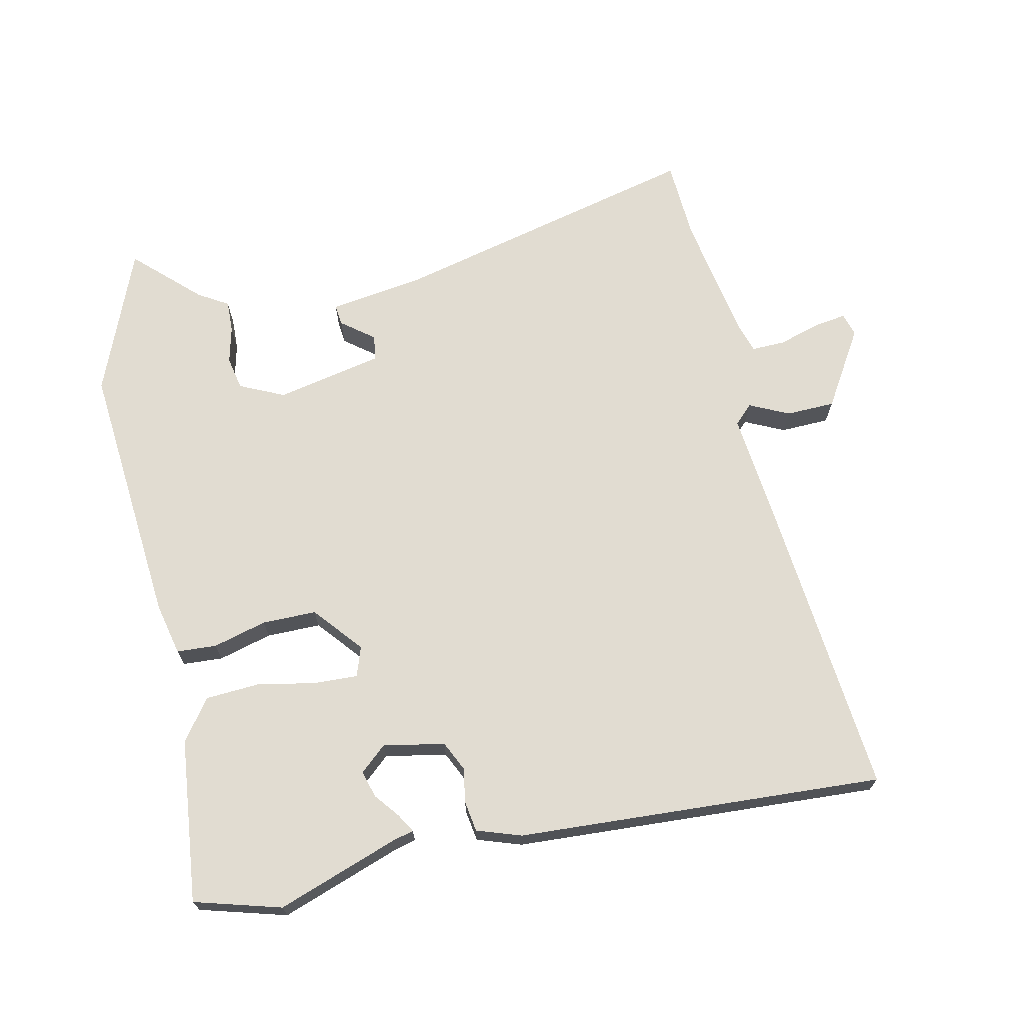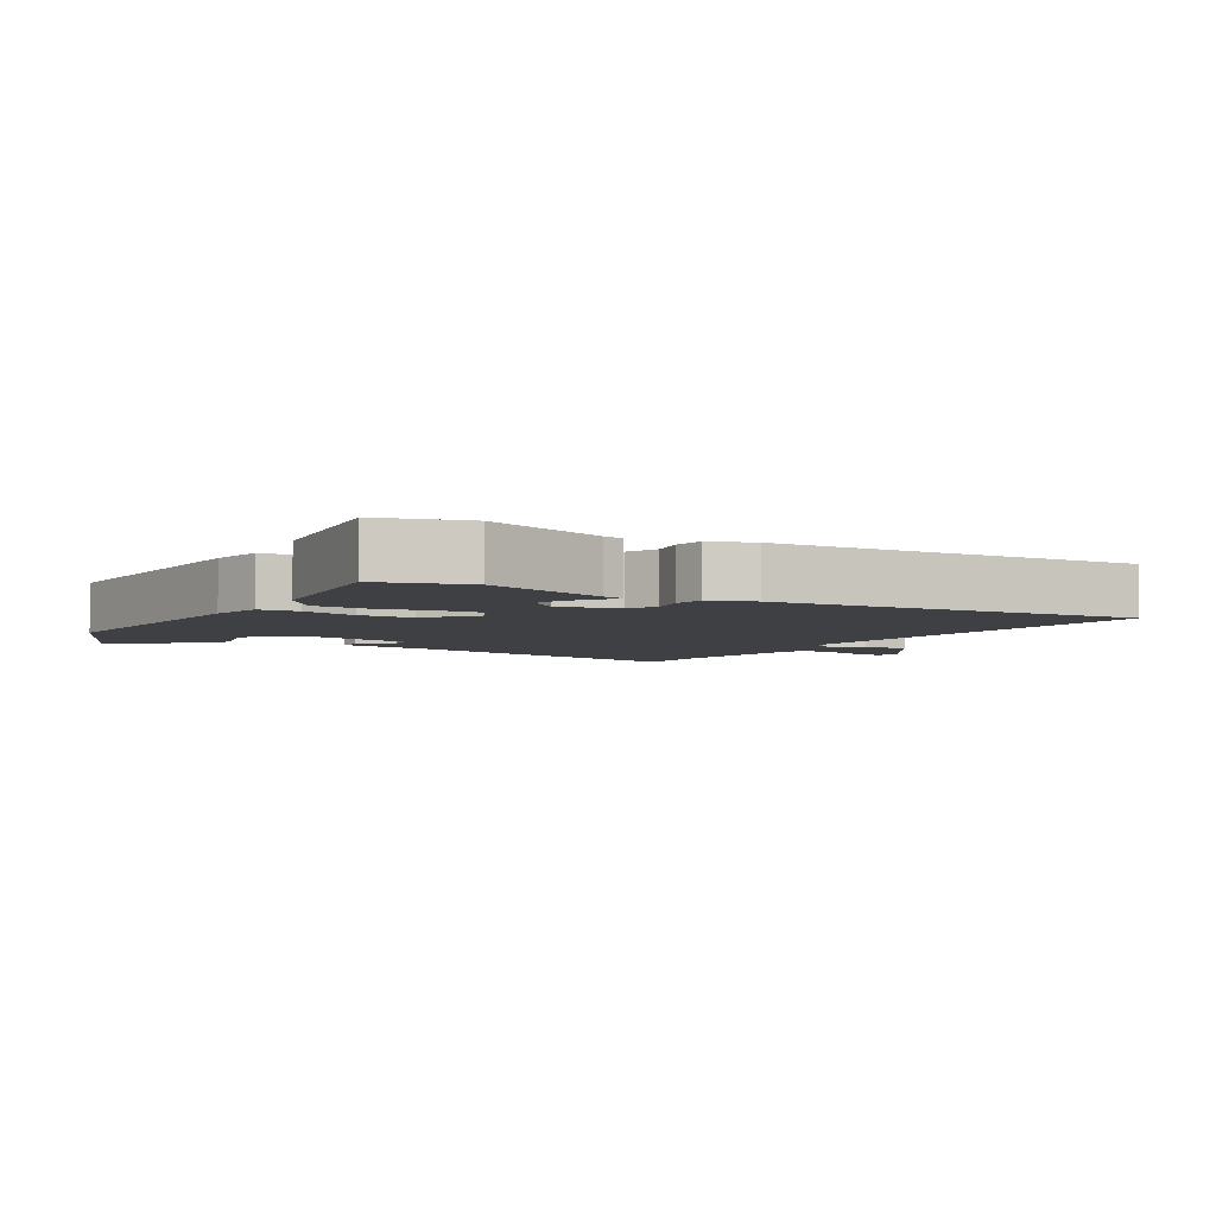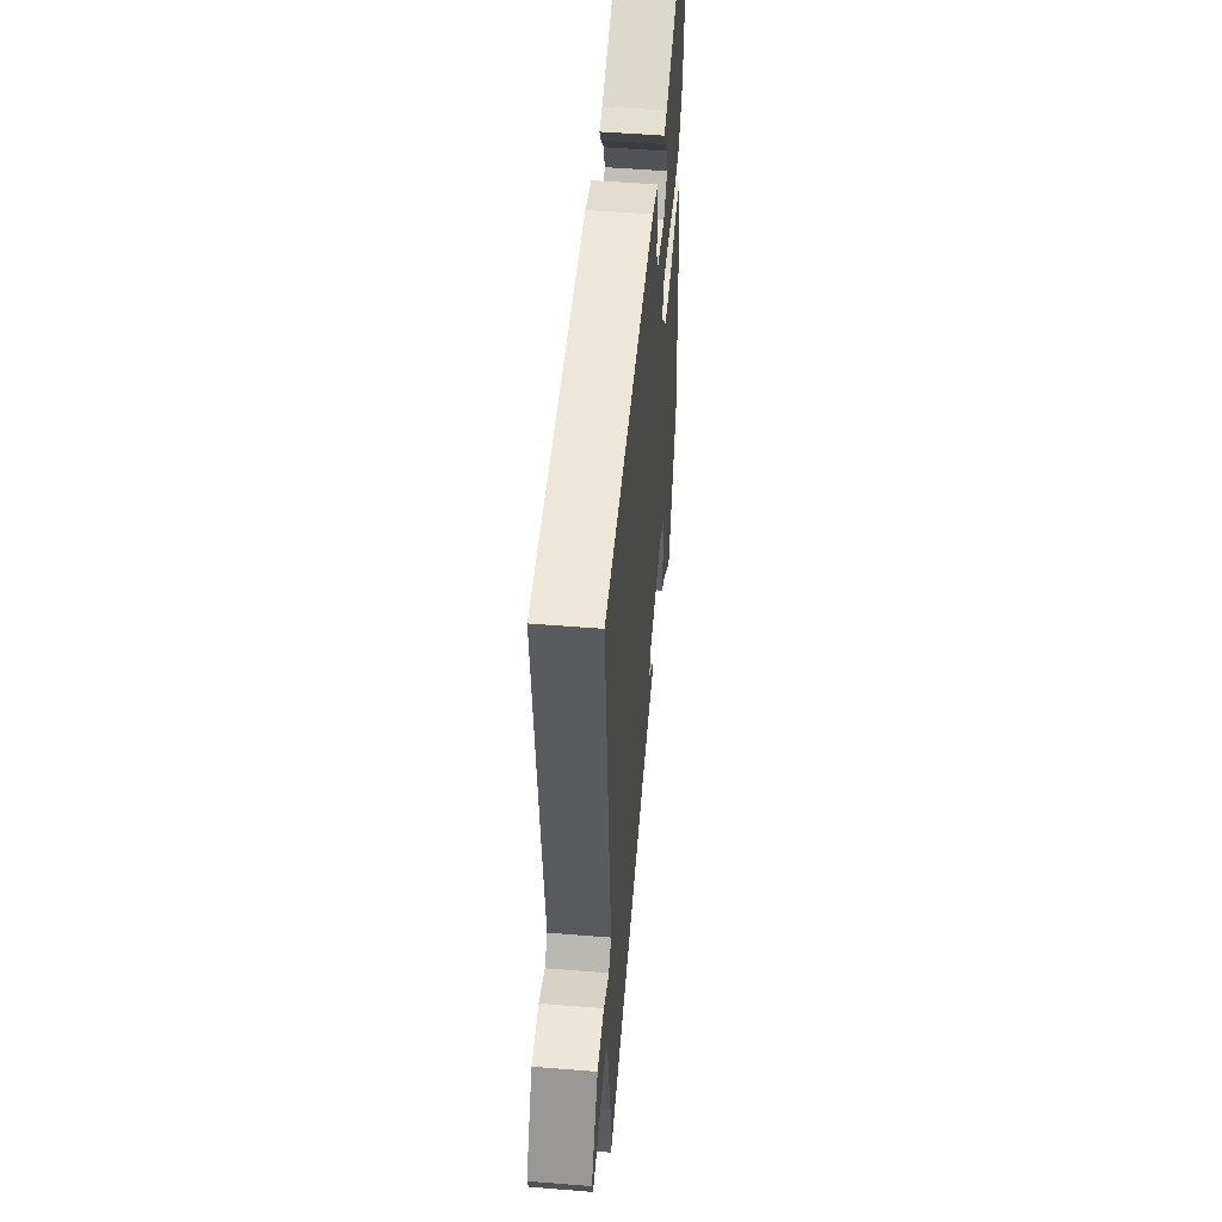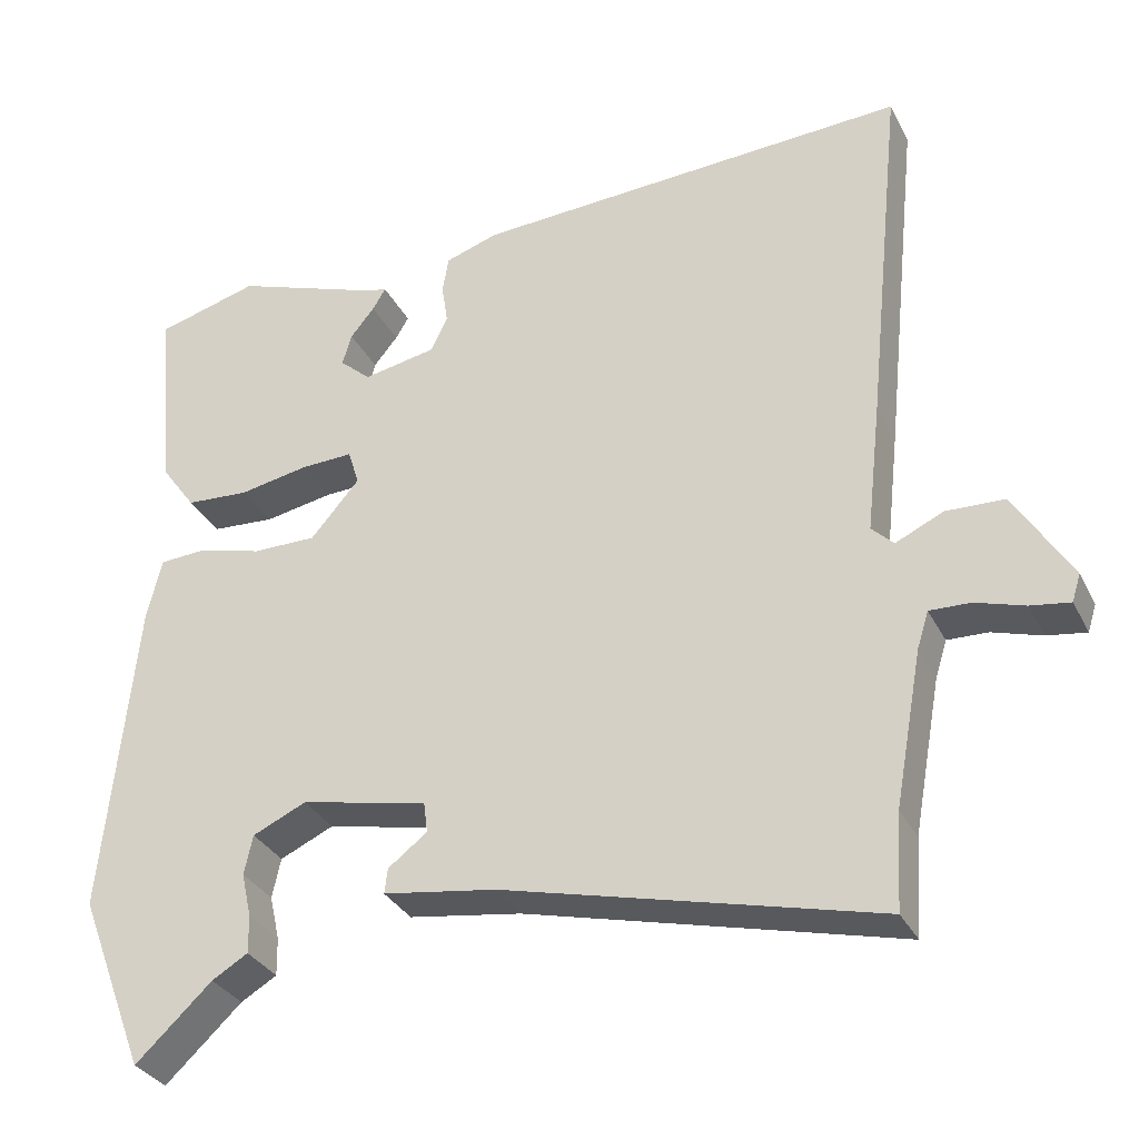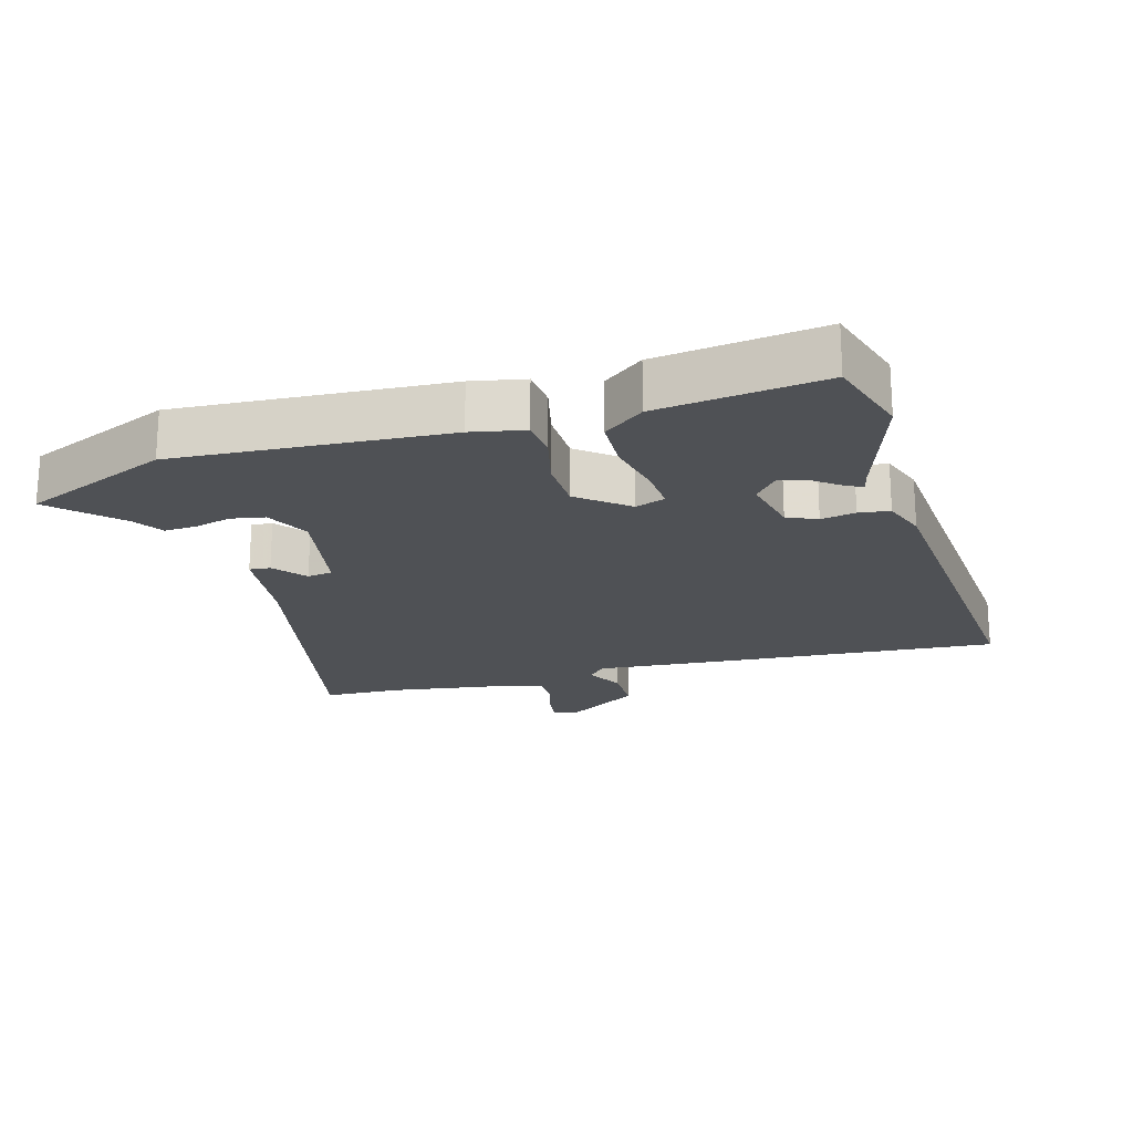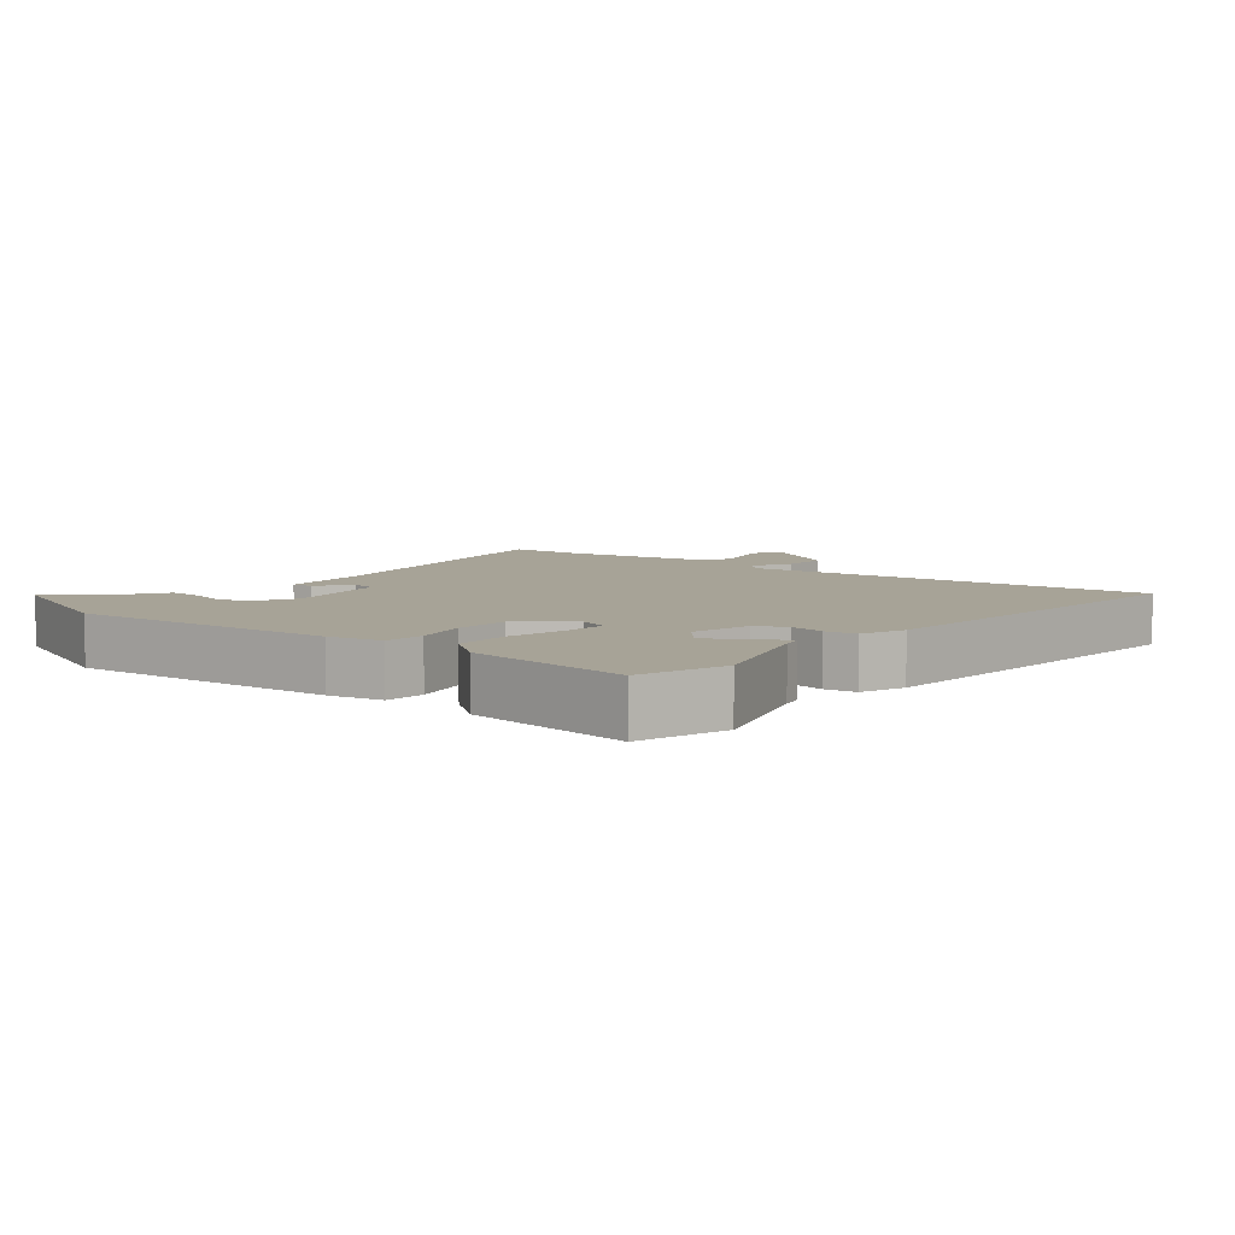
<metadata>
{"format":"obj","ext":"obj","renderer":"f3d","projection":"perspective","resolution":1024,"background":"white","views":[{"elev":69.1,"azim":-11.6,"up":"+Y"},{"elev":-4.7,"azim":-29.2,"up":"+Y"},{"elev":51.7,"azim":95.0,"up":"+Z"},{"elev":-32.7,"azim":23.7,"up":"+Z"},{"elev":-20.1,"azim":-72.0,"up":"+Y"},{"elev":6.7,"azim":-49.2,"up":"+Y"}]}
</metadata>
<code>
v -0.516 0.07 0.496
v -0.383 0.07 0.532
v -0.197 0.07 0.464
v -0.166 0.07 0.456
v -0.183 0.07 0.428
v -0.214 0.07 0.39
v -0.226 0.07 0.349
v -0.186 0.07 0.313
v -0.092 0.07 0.33
v -0.07 0.07 0.375
v -0.078 0.07 0.428
v -0.07 0.07 0.475
v -0.002 0.07 0.497
v 0.56 0.07 0.522
v 0.511 0.07 0.056
v 0.492 0.07 -0.111
v 0.52 0.07 -0.139
v 0.581 0.07 -0.111
v 0.656 0.07 -0.114
v 0.728 0.07 -0.234
v 0.717 0.07 -0.269
v 0.667 0.07 -0.261
v 0.604 0.07 -0.241
v 0.552 0.07 -0.239
v 0.537 0.07 -0.286
v 0.501 0.07 -0.482
v 0.493 0.07 -0.605
v 0.016 0.07 -0.483
v -0.129 0.07 -0.46
v -0.125 0.07 -0.428
v -0.075 0.07 -0.39
v -0.08 0.07 -0.351
v -0.243 0.07 -0.315
v -0.312 0.07 -0.346
v -0.323 0.07 -0.397
v -0.31 0.07 -0.454
v -0.309 0.07 -0.503
v -0.355 0.07 -0.53
v -0.453 0.07 -0.621
v -0.541 0.07 -0.394
v -0.501 0.07 0.015
v -0.482 0.07 0.095
v -0.421 0.07 0.098
v -0.339 0.07 0.075
v -0.256 0.07 0.074
v -0.193 0.07 0.147
v -0.208 0.07 0.193
v -0.275 0.07 0.191
v -0.365 0.07 0.175
v -0.447 0.07 0.181
v -0.492 0.07 0.244
v -0.516 0 0.496
v -0.383 0 0.532
v -0.197 0 0.464
v -0.166 0 0.456
v -0.183 0 0.428
v -0.214 0 0.39
v -0.226 0 0.349
v -0.186 0 0.313
v -0.092 0 0.33
v -0.07 0 0.375
v -0.078 0 0.428
v -0.07 0 0.475
v -0.002 0 0.497
v 0.56 0 0.522
v 0.511 0 0.056
v 0.492 0 -0.111
v 0.52 0 -0.139
v 0.581 0 -0.111
v 0.656 0 -0.114
v 0.728 0 -0.234
v 0.717 0 -0.269
v 0.667 0 -0.261
v 0.604 0 -0.241
v 0.552 0 -0.239
v 0.537 0 -0.286
v 0.501 0 -0.482
v 0.493 0 -0.605
v 0.016 0 -0.483
v -0.129 0 -0.46
v -0.125 0 -0.428
v -0.075 0 -0.39
v -0.08 0 -0.351
v -0.243 0 -0.315
v -0.312 0 -0.346
v -0.323 0 -0.397
v -0.31 0 -0.454
v -0.309 0 -0.503
v -0.355 0 -0.53
v -0.453 0 -0.621
v -0.541 0 -0.394
v -0.501 0 0.015
v -0.482 0 0.095
v -0.421 0 0.098
v -0.339 0 0.075
v -0.256 0 0.074
v -0.193 0 0.147
v -0.208 0 0.193
v -0.275 0 0.191
v -0.365 0 0.175
v -0.447 0 0.181
v -0.492 0 0.244
f 1 2 3
f 51 1 3
f 50 51 3
f 49 50 3
f 48 49 3
f 42 43 44
f 41 42 44
f 40 41 44
f 39 40 44
f 38 39 44
f 38 44 45
f 35 36 37 38
f 34 35 38 45
f 33 34 45 46
f 28 29 30 31
f 28 31 32
f 27 28 32
f 26 27 32
f 25 26 32
f 32 33 46
f 25 32 46
f 24 25 46
f 21 22 23
f 20 21 23
f 19 20 23
f 18 19 23
f 17 18 23
f 24 46 47
f 23 24 47
f 17 23 47
f 16 17 47
f 14 15 16
f 13 14 16
f 12 13 16
f 11 12 16
f 10 11 16
f 3 4 5 6
f 3 6 7
f 48 3 7
f 47 48 7 8
f 16 47 8 9
f 9 10 16
f 54 53 52
f 54 52 102
f 54 102 101
f 54 101 100
f 54 100 99
f 95 94 93
f 95 93 92
f 95 92 91
f 95 91 90
f 95 90 89
f 96 95 89
f 89 88 87 86
f 96 89 86 85
f 97 96 85 84
f 82 81 80 79
f 83 82 79
f 83 79 78
f 83 78 77
f 83 77 76
f 97 84 83
f 97 83 76
f 97 76 75
f 74 73 72
f 74 72 71
f 74 71 70
f 74 70 69
f 74 69 68
f 98 97 75
f 98 75 74
f 98 74 68
f 98 68 67
f 67 66 65
f 67 65 64
f 67 64 63
f 67 63 62
f 67 62 61
f 57 56 55 54
f 58 57 54
f 58 54 99
f 59 58 99 98
f 60 59 98 67
f 67 61 60
f 1 52 53 2
f 2 53 54 3
f 3 54 55 4
f 4 55 56 5
f 5 56 57 6
f 6 57 58 7
f 7 58 59 8
f 8 59 60 9
f 9 60 61 10
f 10 61 62 11
f 11 62 63 12
f 12 63 64 13
f 13 64 65 14
f 14 65 66 15
f 15 66 67 16
f 16 67 68 17
f 17 68 69 18
f 18 69 70 19
f 19 70 71 20
f 20 71 72 21
f 21 72 73 22
f 22 73 74 23
f 23 74 75 24
f 24 75 76 25
f 25 76 77 26
f 26 77 78 27
f 27 78 79 28
f 28 79 80 29
f 29 80 81 30
f 30 81 82 31
f 31 82 83 32
f 32 83 84 33
f 33 84 85 34
f 34 85 86 35
f 35 86 87 36
f 36 87 88 37
f 37 88 89 38
f 38 89 90 39
f 39 90 91 40
f 40 91 92 41
f 41 92 93 42
f 42 93 94 43
f 43 94 95 44
f 44 95 96 45
f 45 96 97 46
f 46 97 98 47
f 47 98 99 48
f 48 99 100 49
f 49 100 101 50
f 50 101 102 51
f 51 102 52 1

</code>
